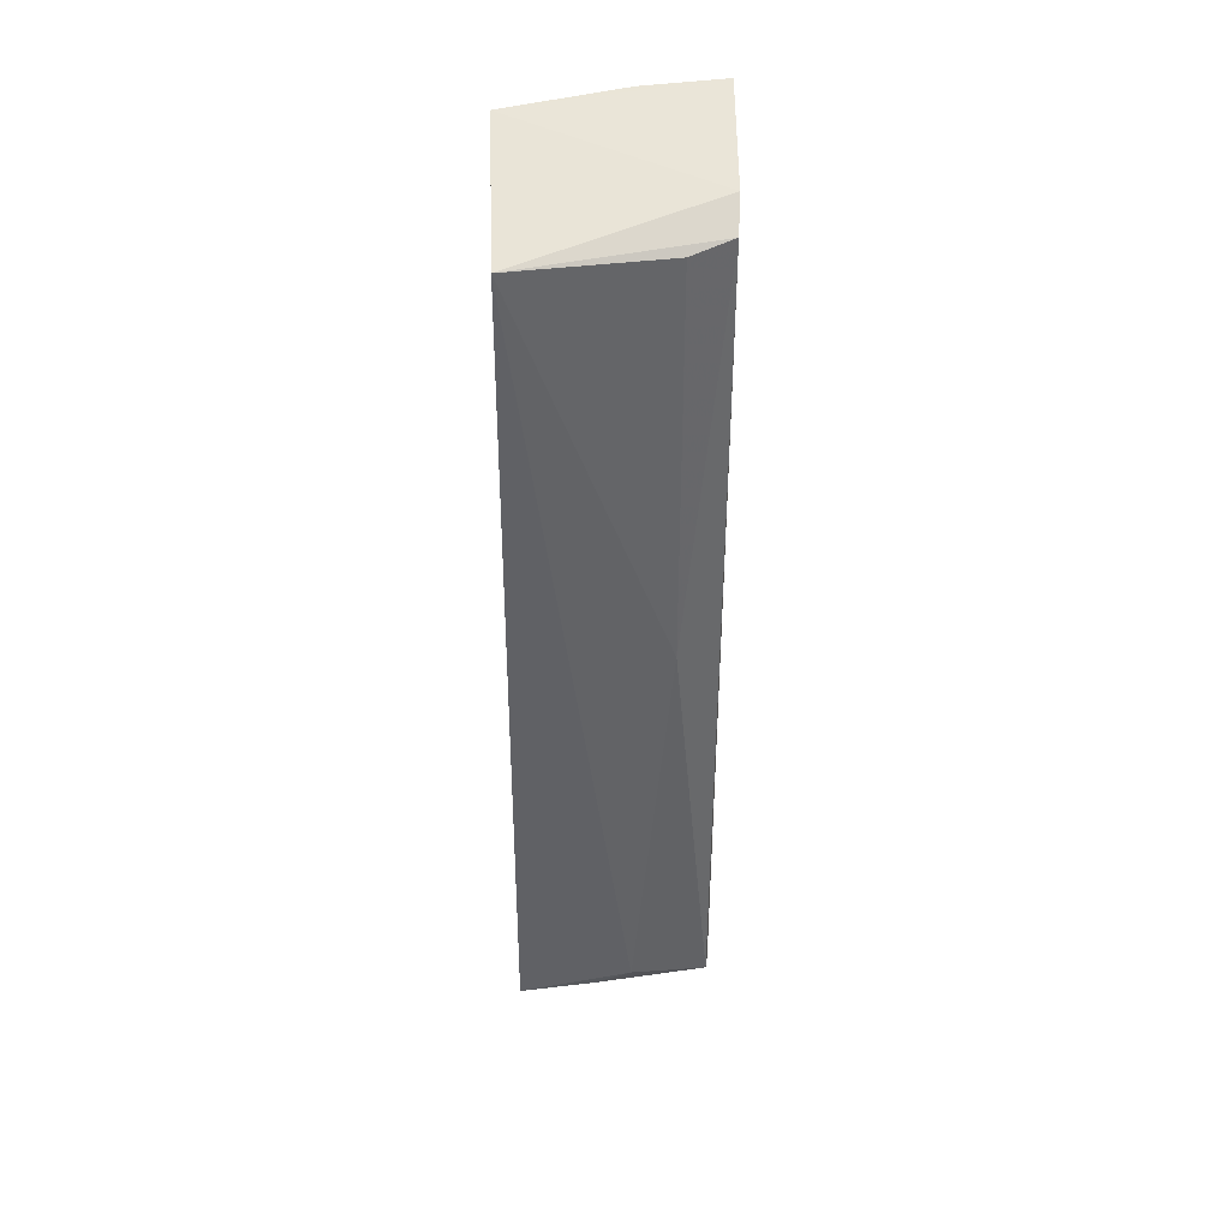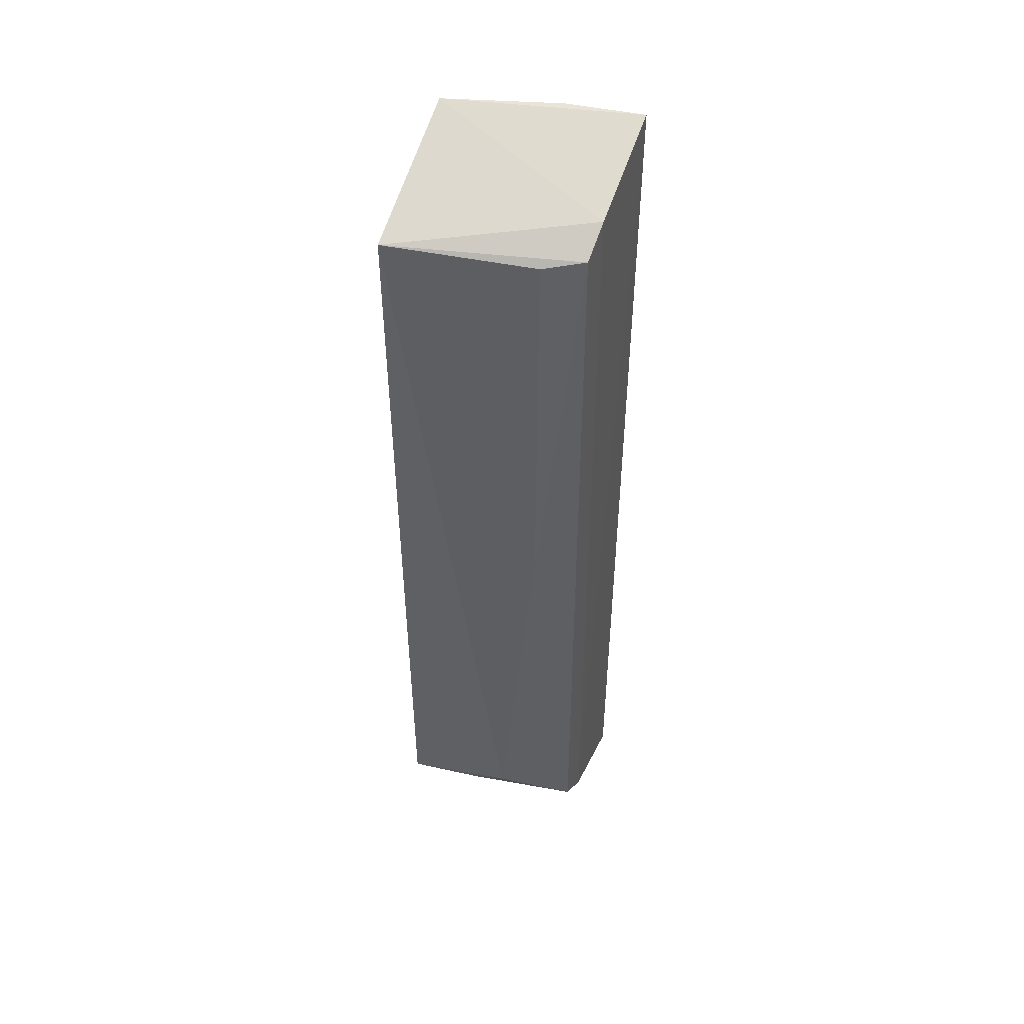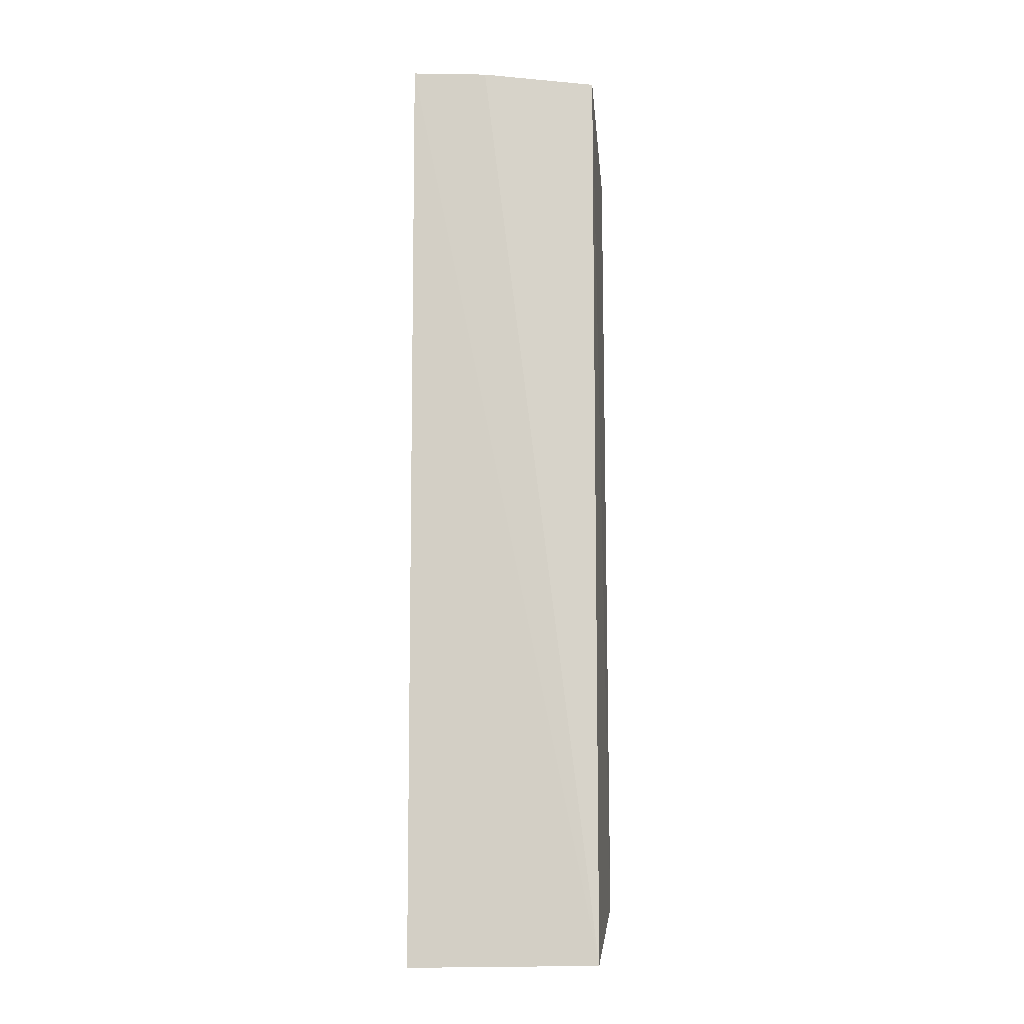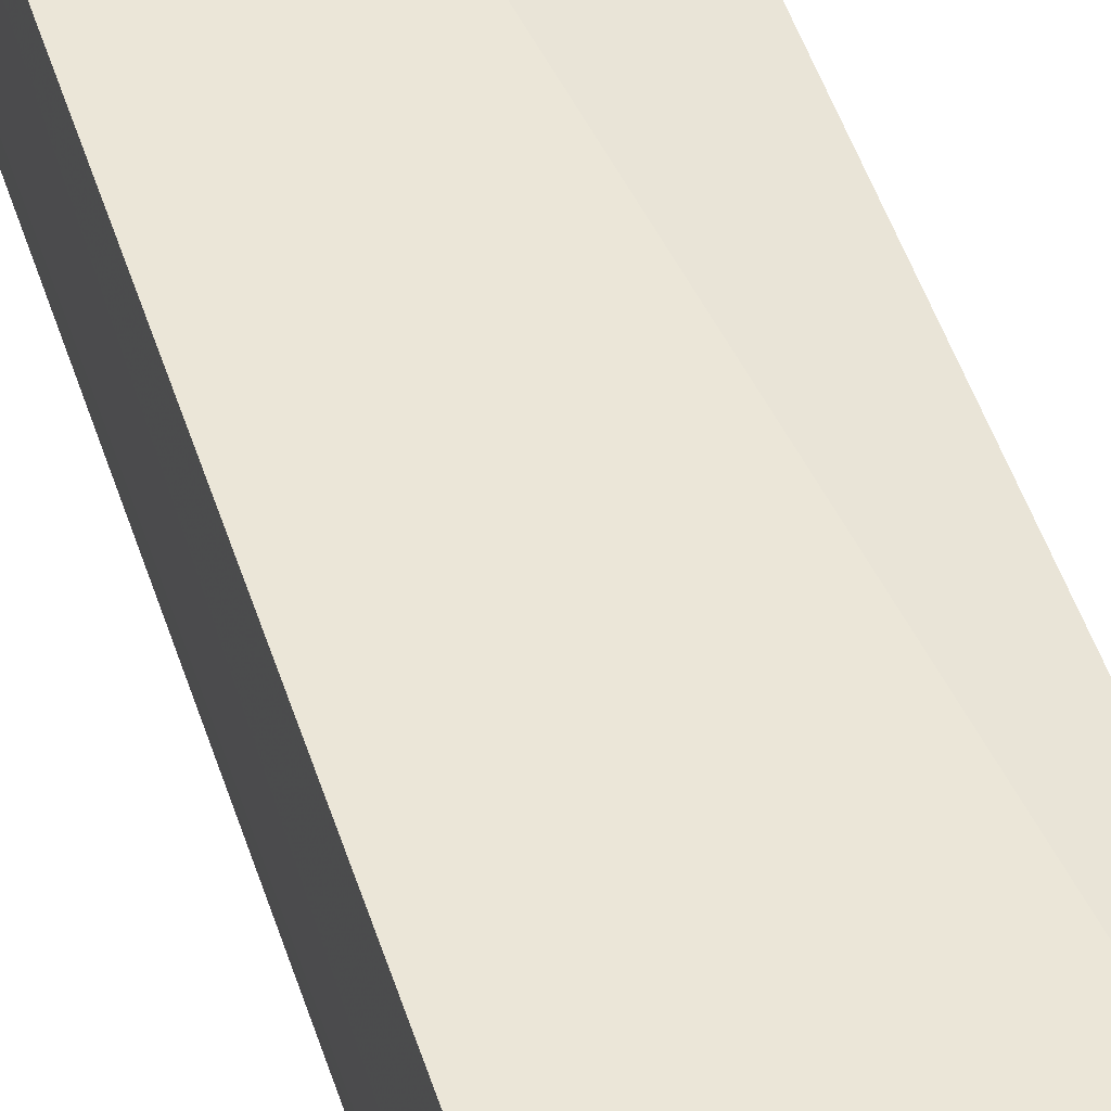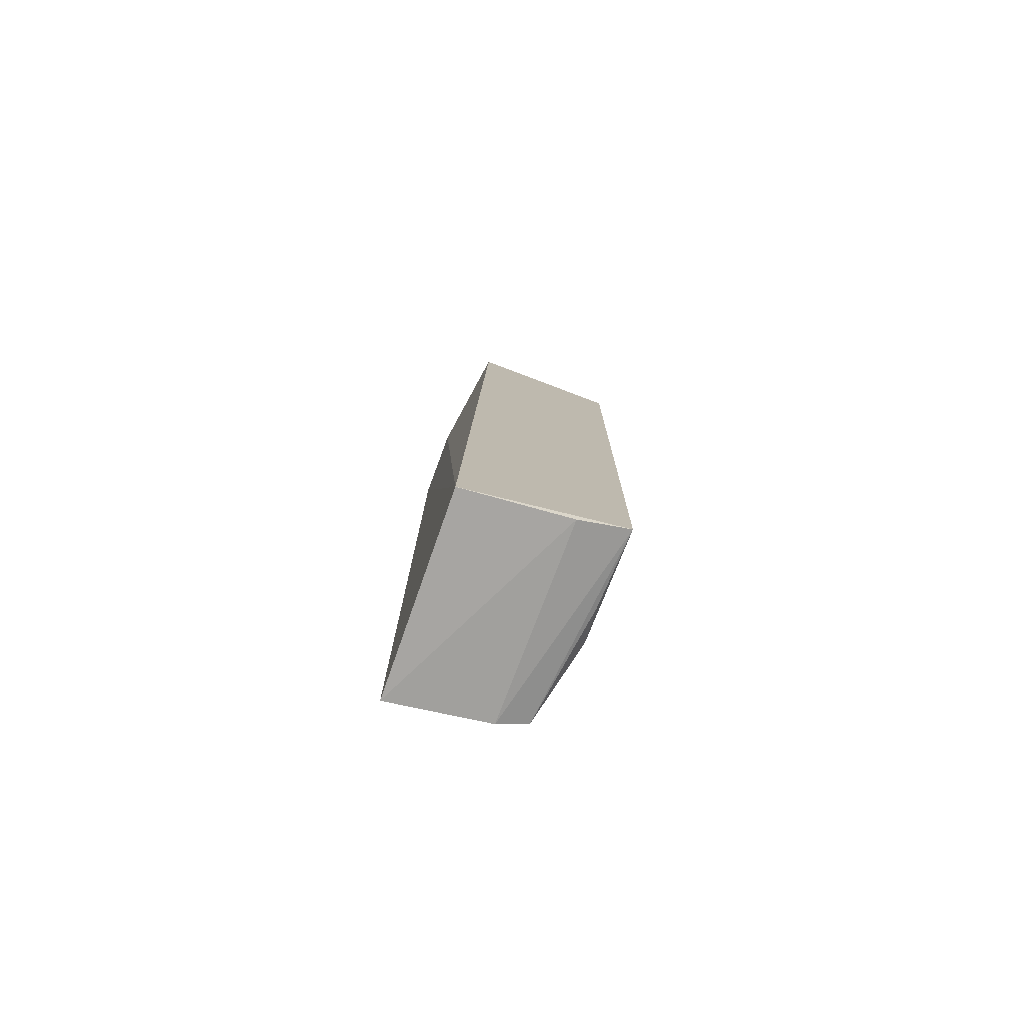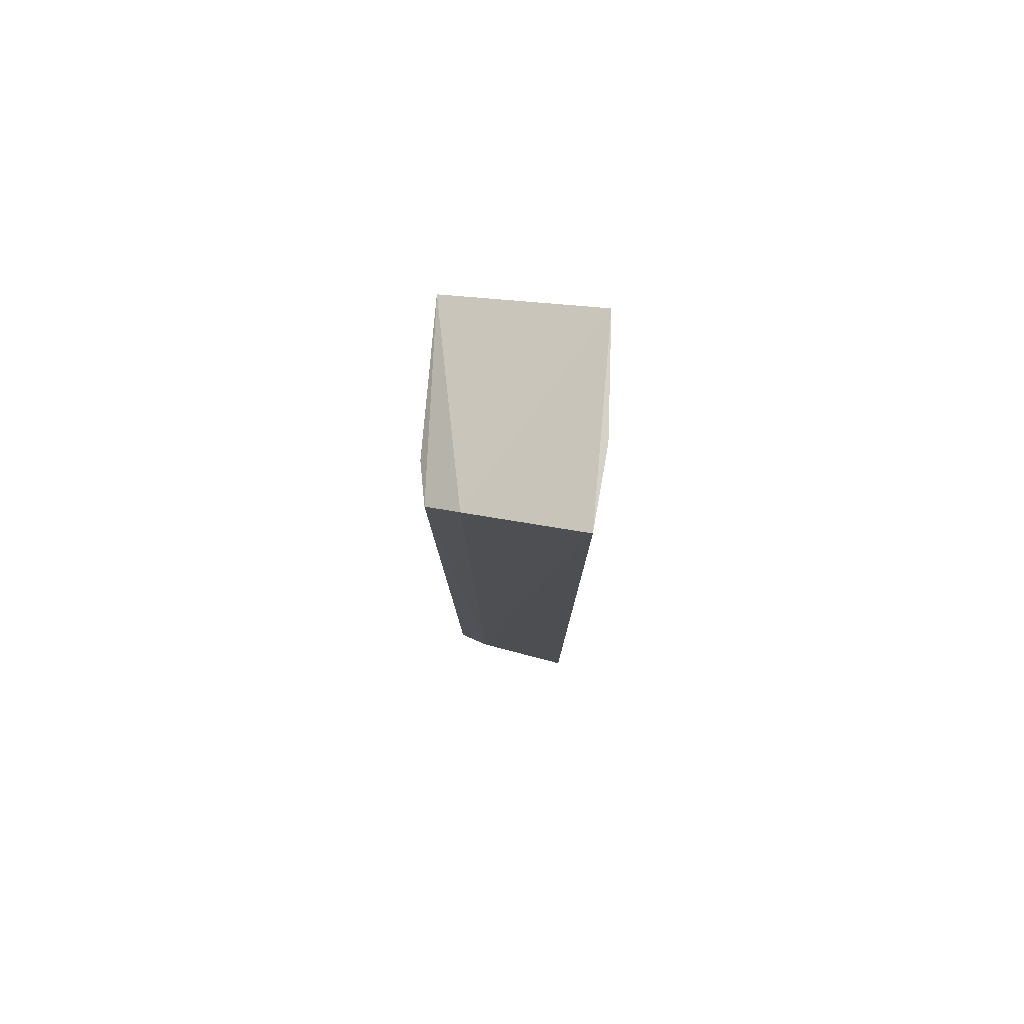
<metadata>
{"format":"obj","ext":"obj","renderer":"f3d","projection":"perspective","resolution":1024,"background":"white","views":[{"elev":39.1,"azim":-2.7,"up":"+Z"},{"elev":47.0,"azim":19.8,"up":"+Z"},{"elev":-11.7,"azim":-174.1,"up":"+Z"},{"elev":45.9,"azim":163.5,"up":"+Y"},{"elev":-78.7,"azim":-108.9,"up":"+Z"},{"elev":78.6,"azim":101.5,"up":"+Z"}]}
</metadata>
<code>
v 0.3232 -0.07261 0.162
v 0.3403 -0.0517 -0.1756
v 0.3419 -0.01042 0.1907
v 0.2649 -0.01886 0.1856
v 0.2636 -0.07438 -0.1663
v 0.2652 -0.01278 -0.1871
v 0.2642 -0.0794 0.1621
v 0.3393 -0.06759 0.1656
v 0.3079 -0.07314 -0.159
v 0.341 -0.01206 -0.1882
v 0.3111 -0.01117 0.189
v 0.2649 -0.05445 -0.1756
v 0.3406 -0.05472 0.1744
v 0.3386 -0.0637 -0.1683
v 0.323 -0.07296 0.004119
v 0.2936 -0.07203 -0.1655
f 6 5 4
f 7 4 5
f 8 7 1
f 9 7 5
f 10 6 3
f 10 3 2
f 11 6 4
f 11 4 3
f 11 3 6
f 12 2 5
f 12 5 6
f 12 10 2
f 12 6 10
f 13 3 4
f 13 4 7
f 13 7 8
f 13 8 2
f 13 2 3
f 14 5 2
f 14 2 8
f 15 1 7
f 15 7 9
f 15 9 14
f 15 14 8
f 15 8 1
f 16 14 9
f 16 9 5
f 16 5 14

</code>
